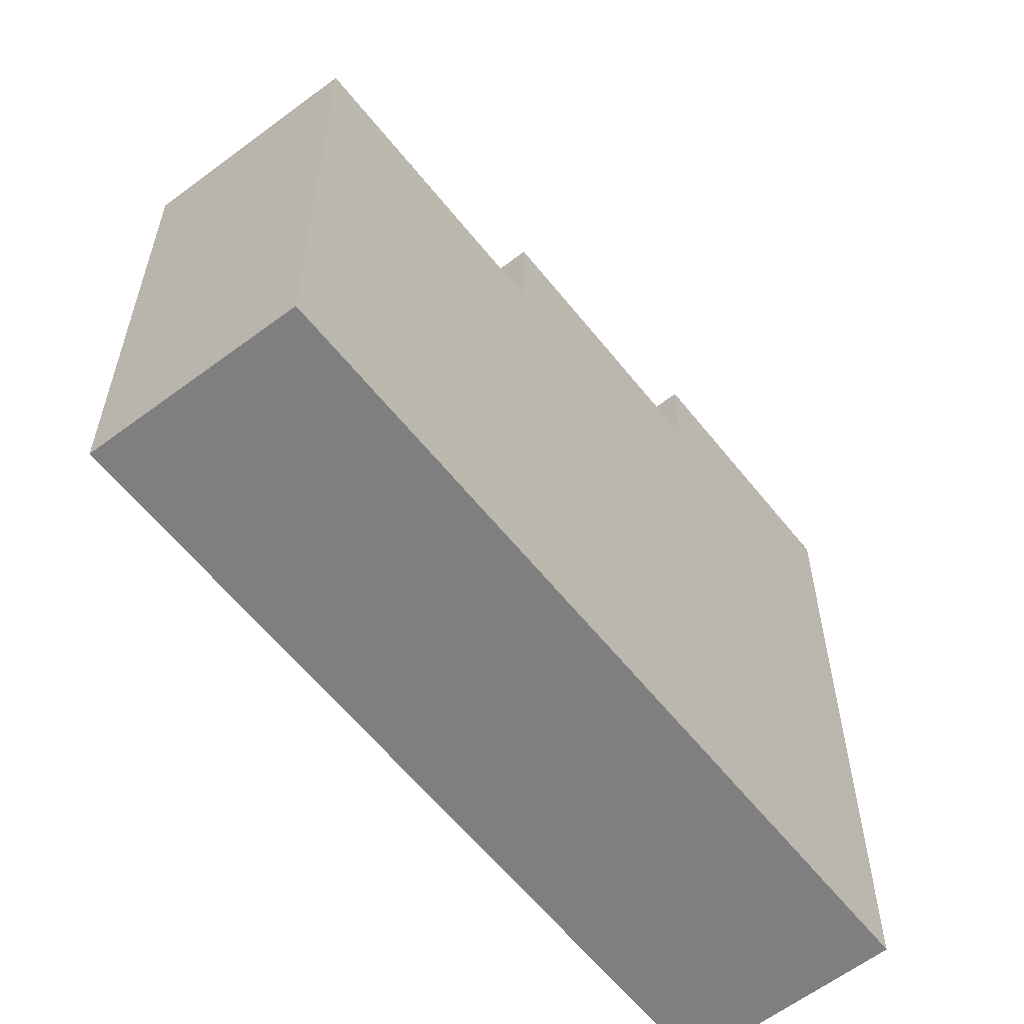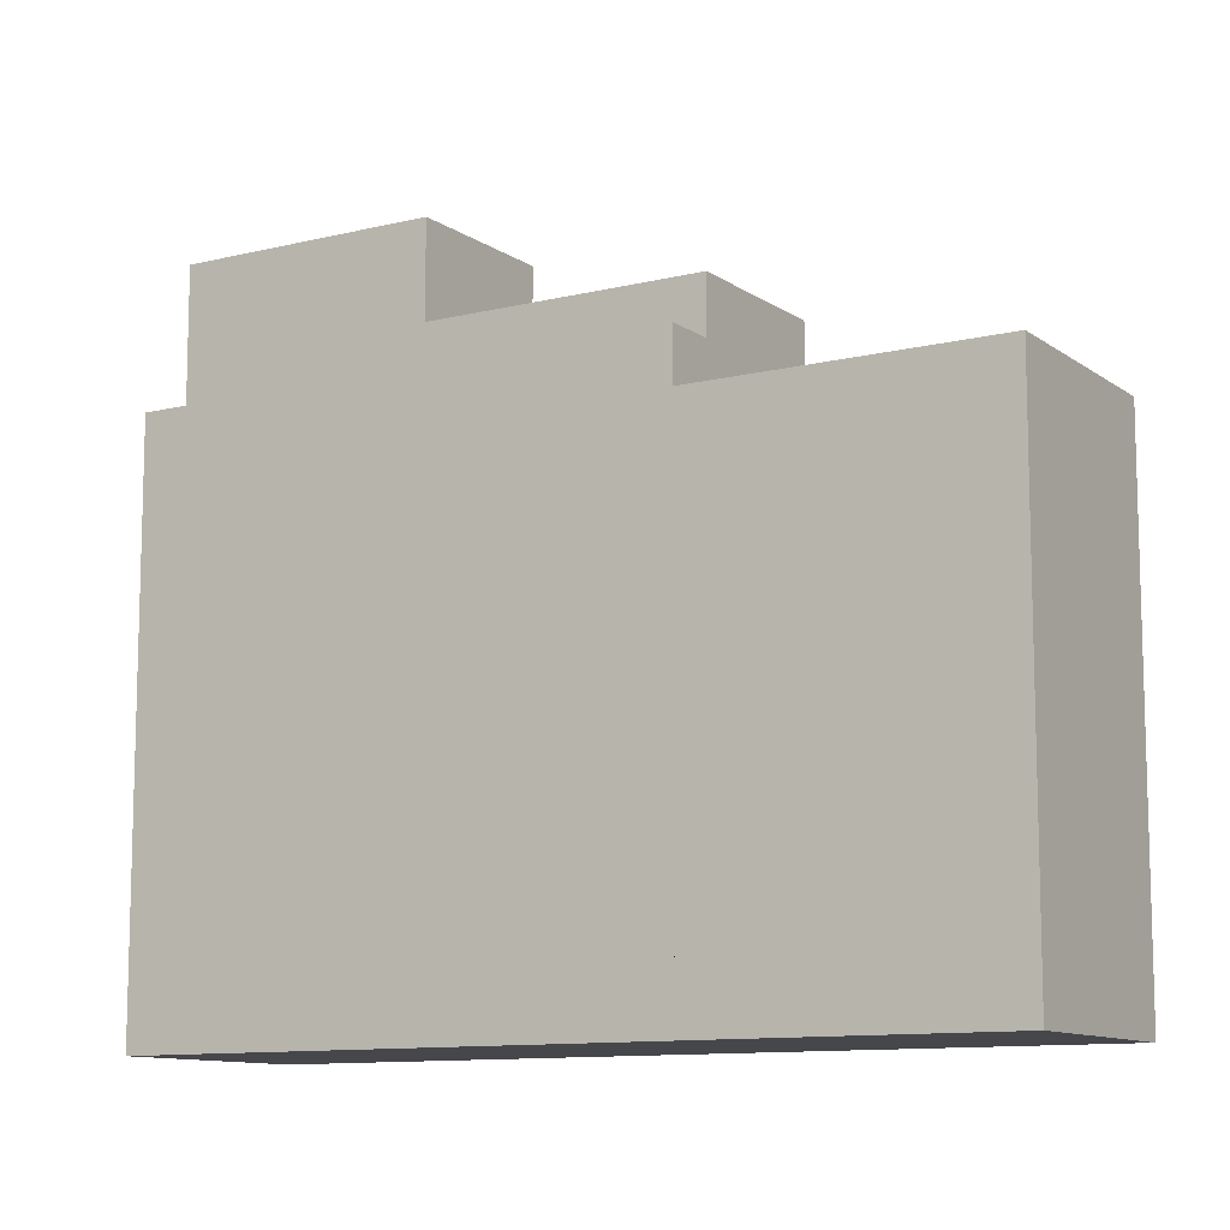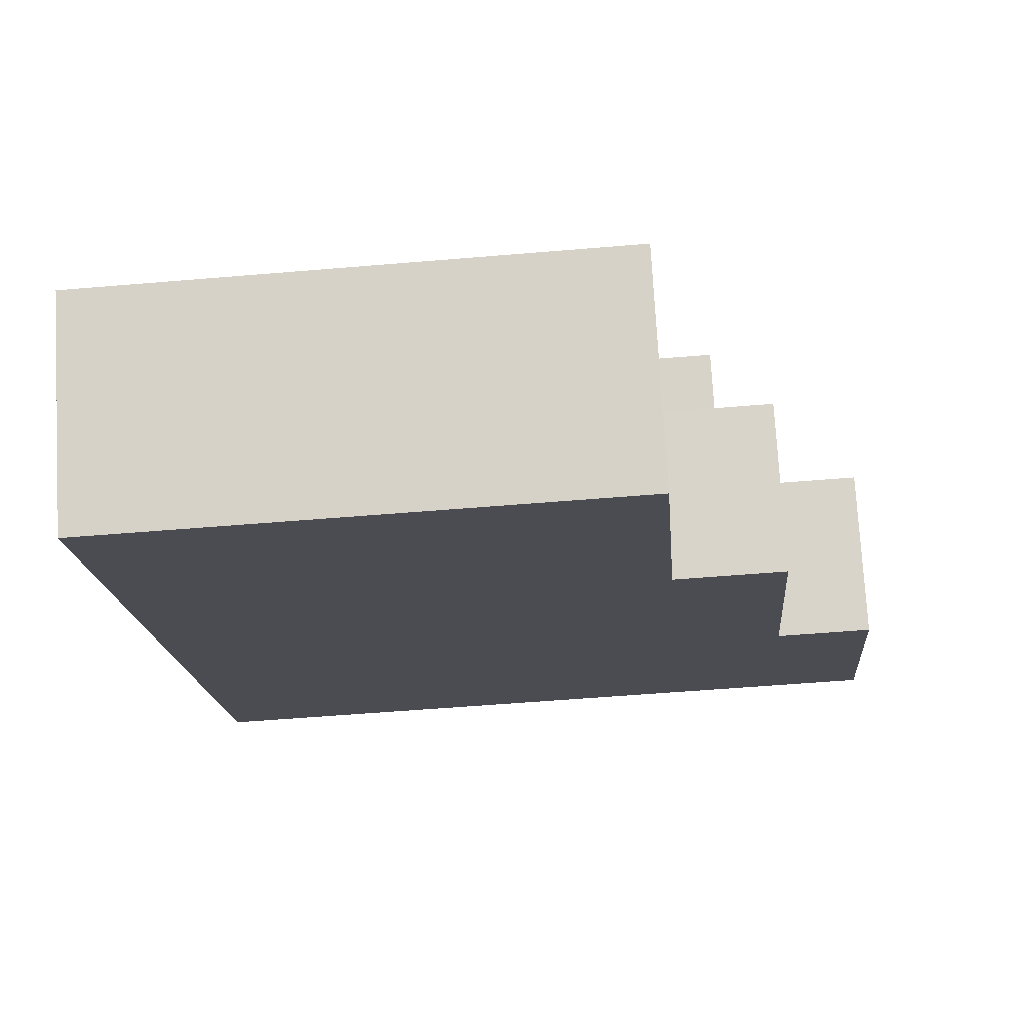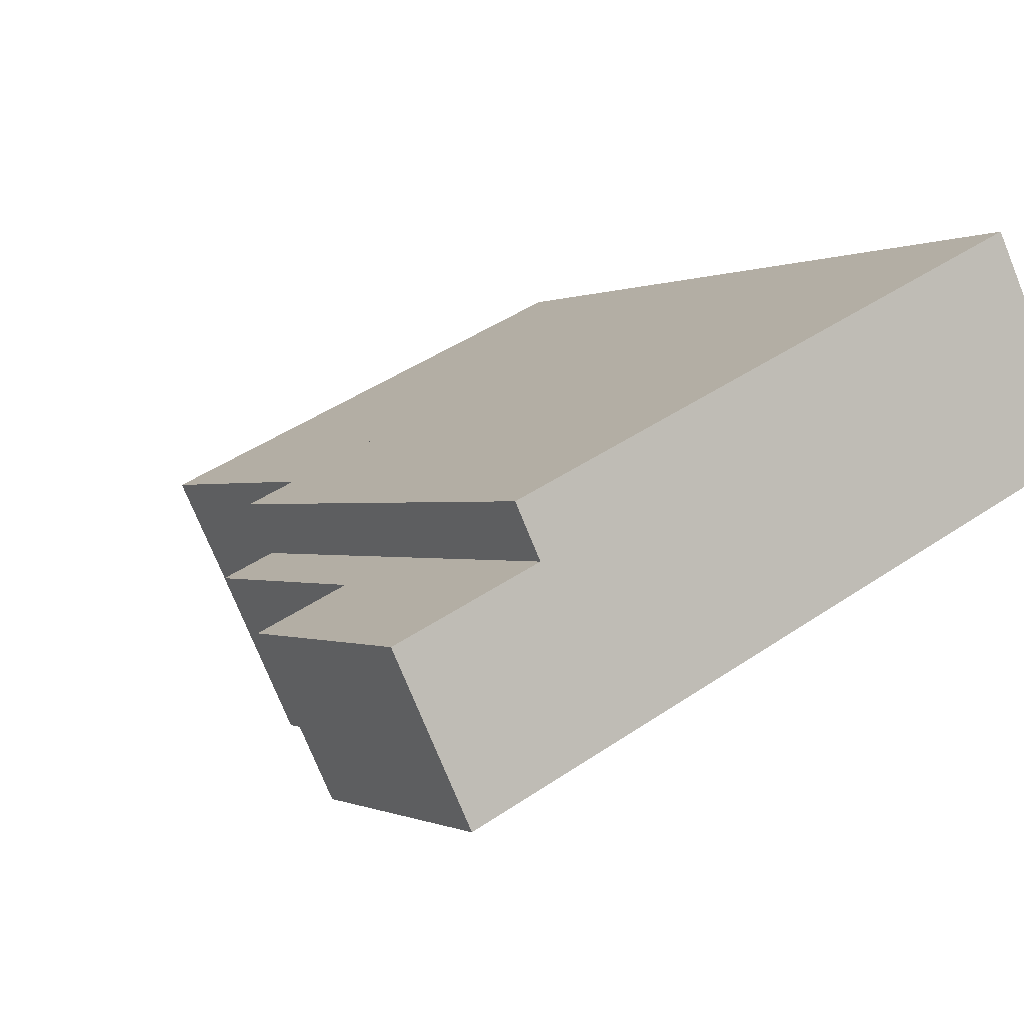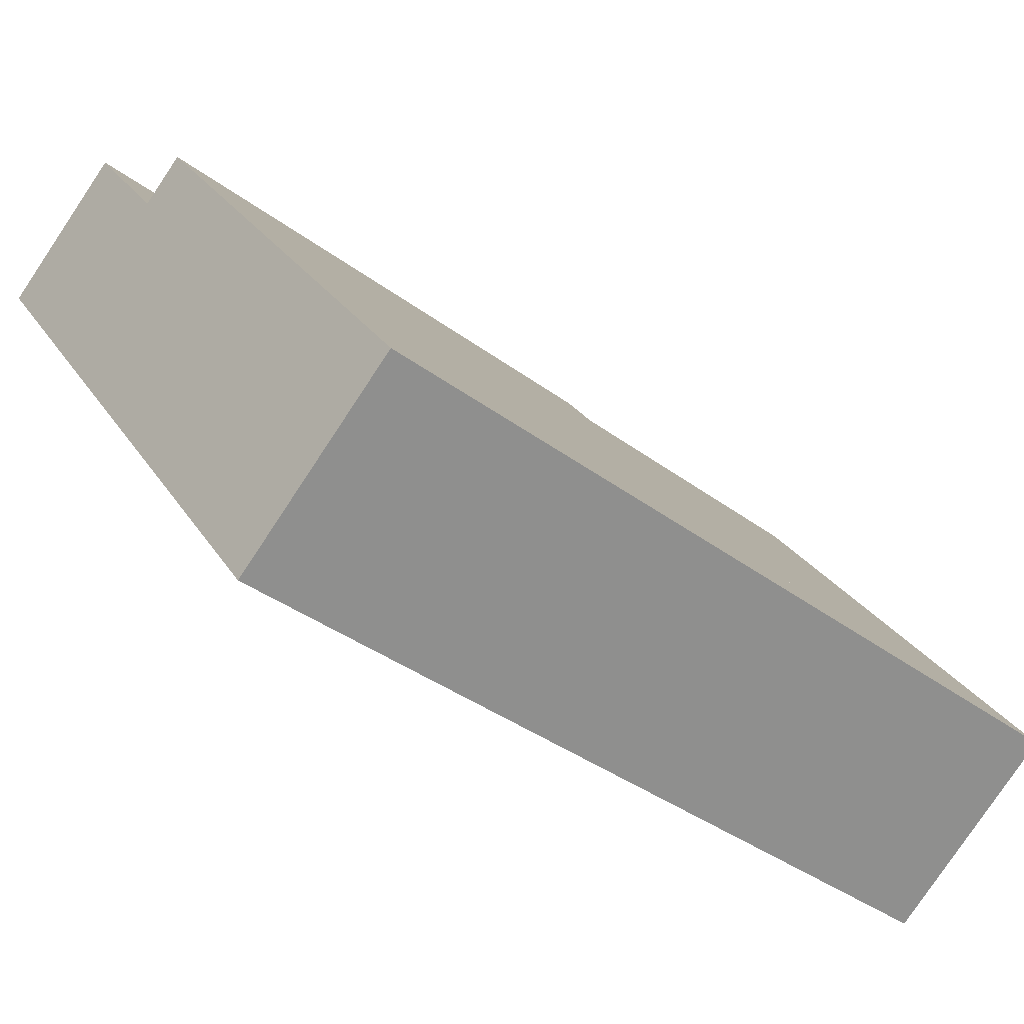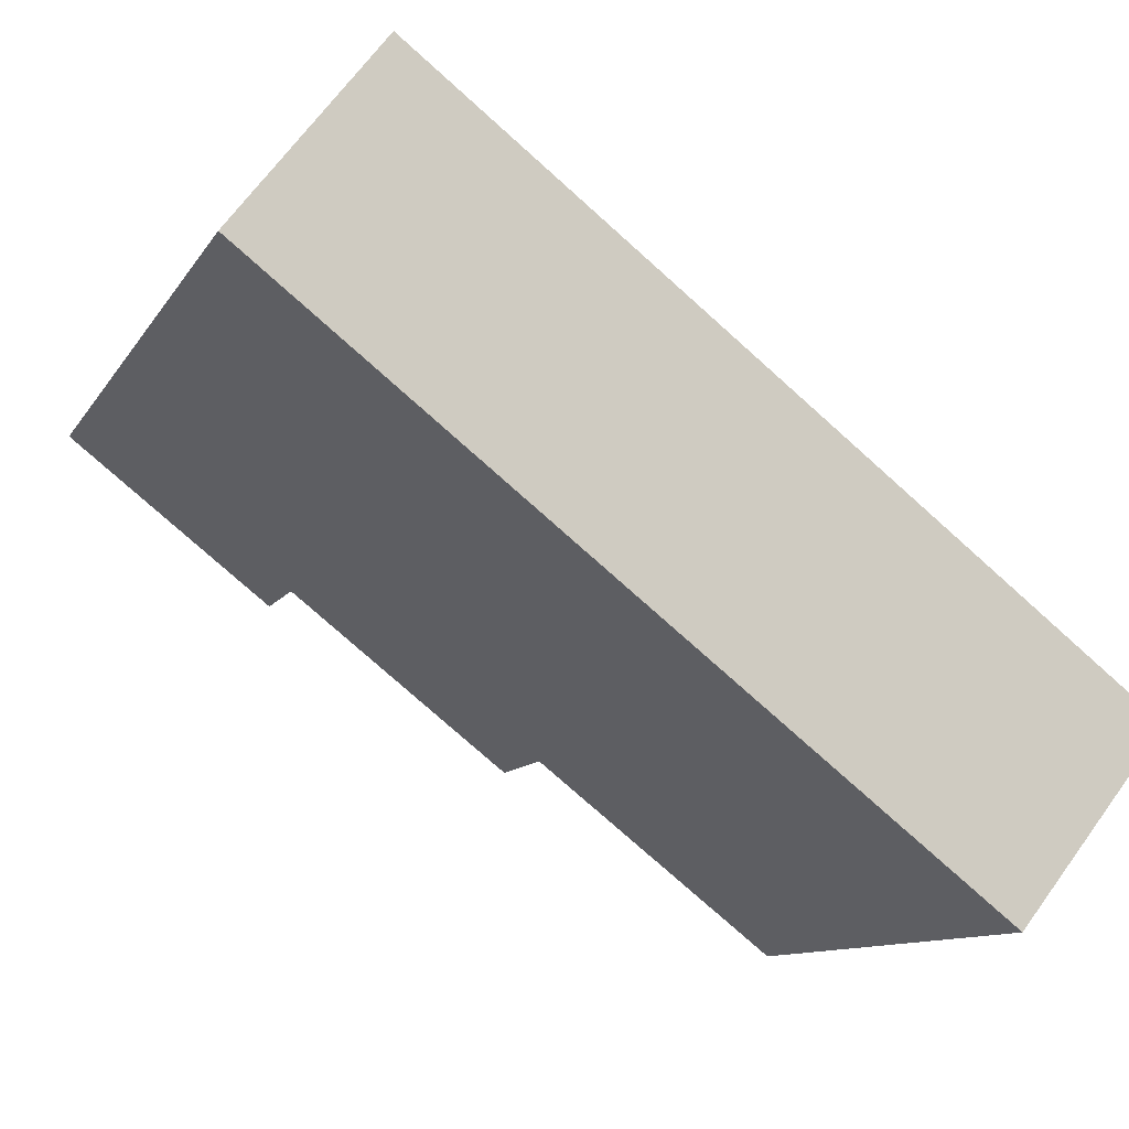
<metadata>
{"format":"obj","ext":"obj","renderer":"f3d","projection":"perspective","resolution":1024,"background":"white","views":[{"elev":-59.7,"azim":166.0,"up":"+Y"},{"elev":-10.8,"azim":69.4,"up":"+Y"},{"elev":-53.4,"azim":95.2,"up":"+Z"},{"elev":44.7,"azim":-128.4,"up":"+Z"},{"elev":25.0,"azim":-24.2,"up":"+Z"},{"elev":-10.5,"azim":-19.1,"up":"+Z"}]}
</metadata>
<code>
v  17.84 13.79 -13.84
v  21.54 5.632e-16 -9.197
v  17.84 8.473e-16 -13.84
v  21.54 13.79 -9.197
v  12.75 15.21 -2.354
v  2.737 15.21 3.583
v  3.629 15.21 4.751
v  8.317 15.21 -0.761
v  14.24 15.21 -5.373
v  15.13 15.21 -4.206
v  15.13 13.79 -4.206
v  15.13 2.575e-16 -4.206
v  12.75 1.441e-16 -2.354
v  3.629 -2.909e-16 4.751
v  14.24 16.73 -5.373
v  5.587 16.73 -4.335
v  8.317 16.73 -0.761
v  9.356 16.73 -7.259
v  11.52 16.73 -8.935
v  2.737 19.28 3.583
v  8.317 19.28 -0.761
v  0 19.28 1.181e-15
v  5.587 19.28 -4.335
v  11.52 13.79 -8.935
v  14.24 13.79 -5.373
v  9.356 4.445e-16 -7.259
v  11.6 13.79 -8.999
v  11.52 5.471e-16 -8.935
v  11.6 5.51e-16 -8.999
v  0 0 0
v  5.587 2.654e-16 -4.335
v  2.737 -2.194e-16 3.583
g defaultobject
f 1 2 3
f 2 1 4
f 5 6 7
f 6 5 8
f 8 5 9
f 9 5 10
f 2 11 12
f 11 2 4
f 13 7 14
f 7 13 5
f 5 13 12
f 5 12 10
f 10 12 11
f 15 16 17
f 16 15 18
f 18 15 19
f 9 17 8
f 17 9 15
f 8 20 6
f 20 8 21
f 21 8 17
f 21 22 20
f 22 21 23
f 15 24 19
f 24 15 25
f 25 15 9
f 25 9 10
f 25 10 11
f 23 17 16
f 17 23 21
f 19 26 18
f 26 19 24
f 26 24 27
f 26 27 28
f 28 27 29
f 23 30 22
f 30 23 31
f 31 23 16
f 31 16 18
f 31 18 26
f 7 6 14
f 32 22 30
f 22 32 14
f 22 14 6
f 22 6 20
f 27 3 29
f 3 27 1
f 12 3 2
f 3 12 29
f 29 12 13
f 29 13 28
f 28 13 26
f 26 13 14
f 26 14 31
f 31 14 32
f 31 32 30
f 25 27 24
f 27 25 1
f 1 25 11
f 1 11 4

</code>
